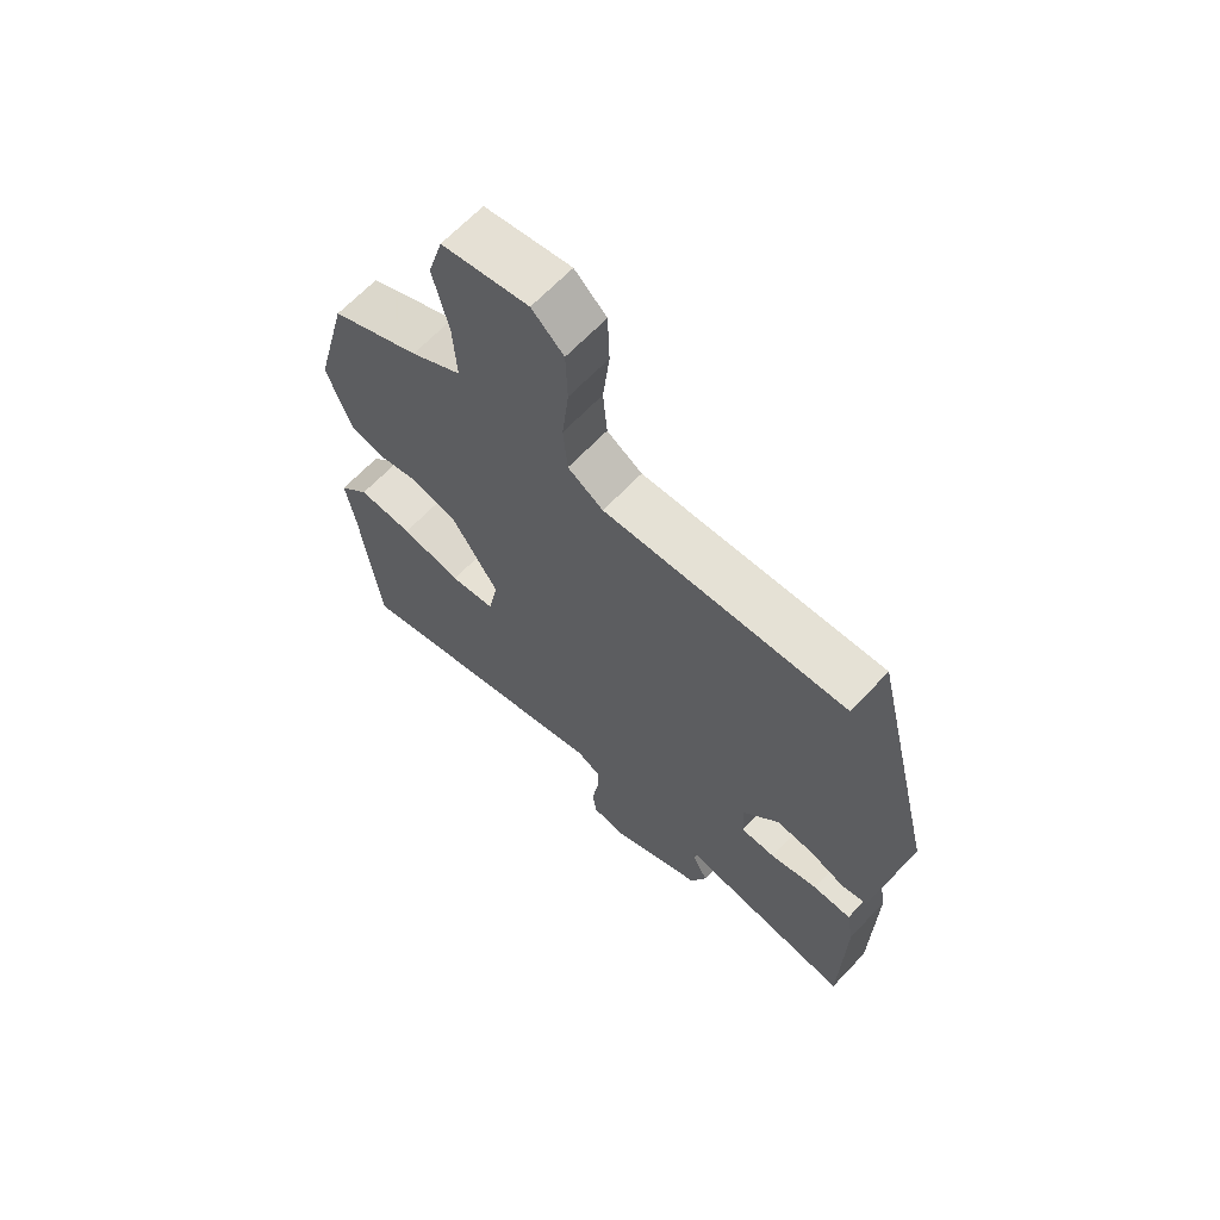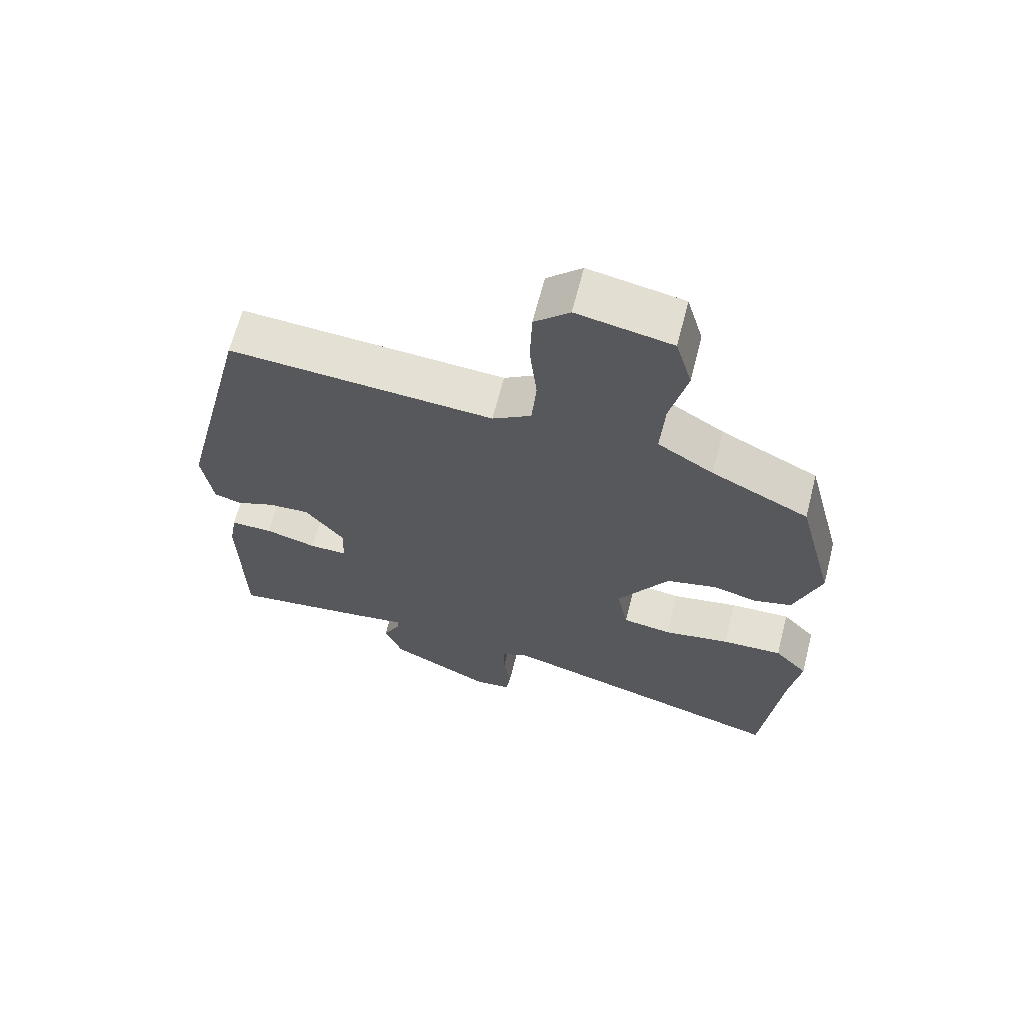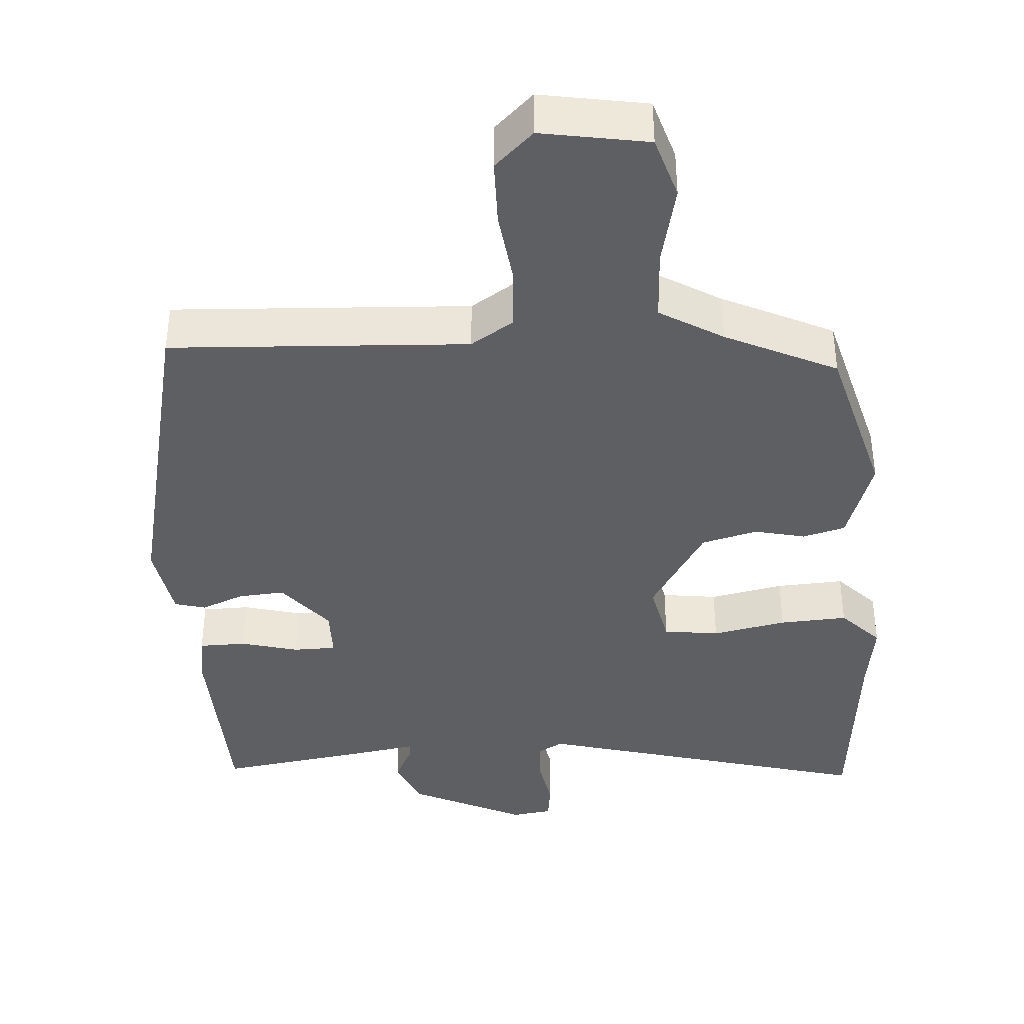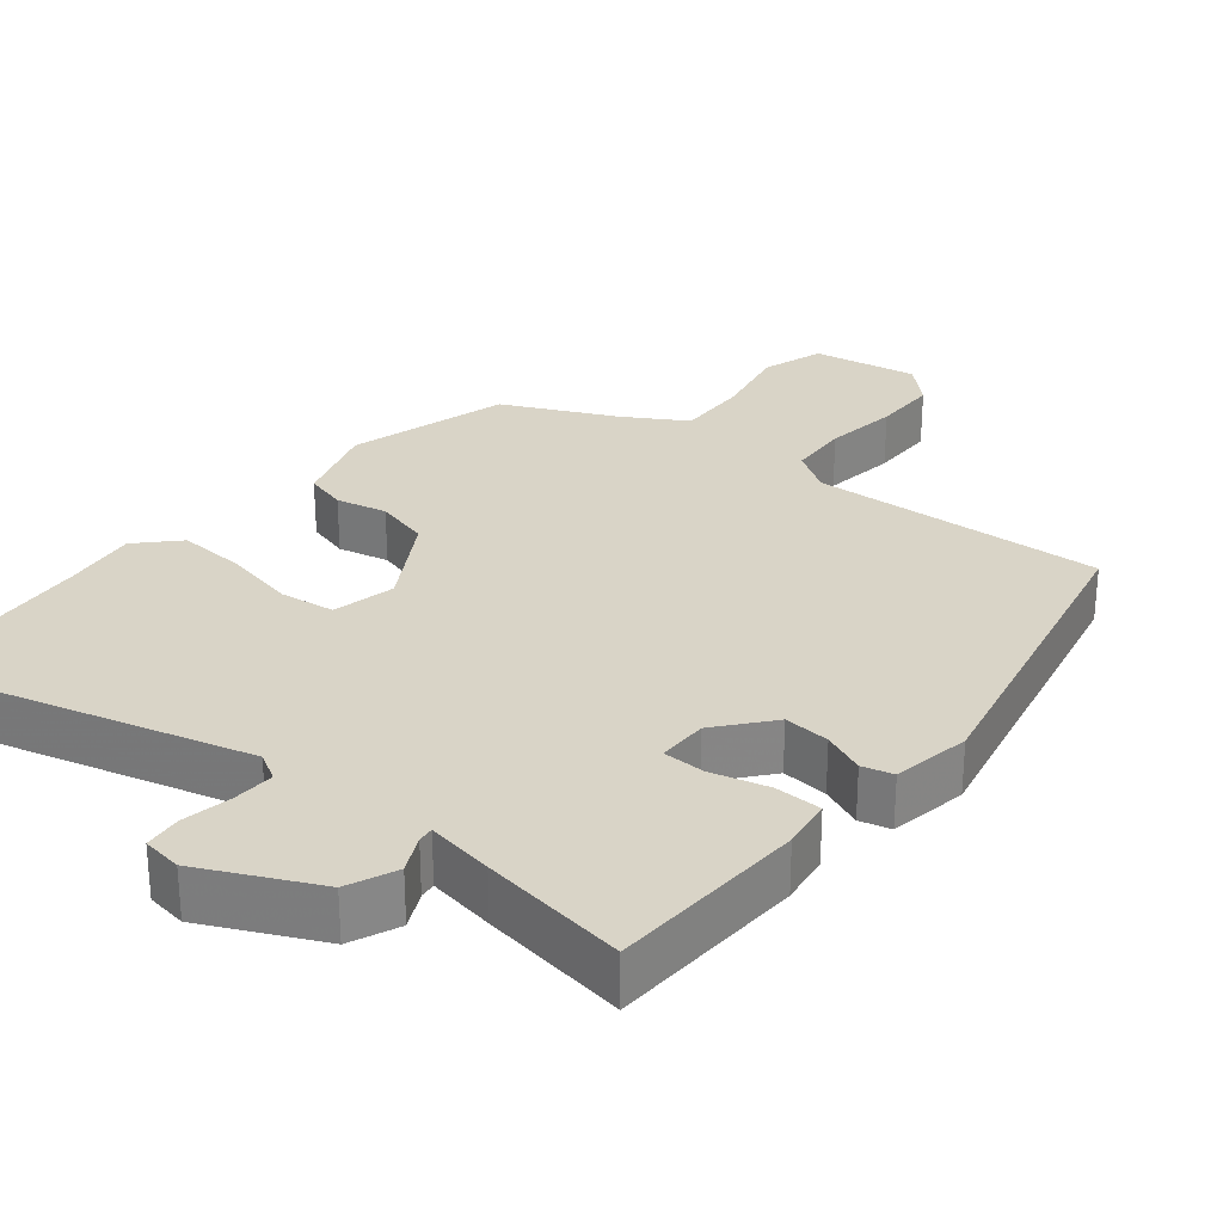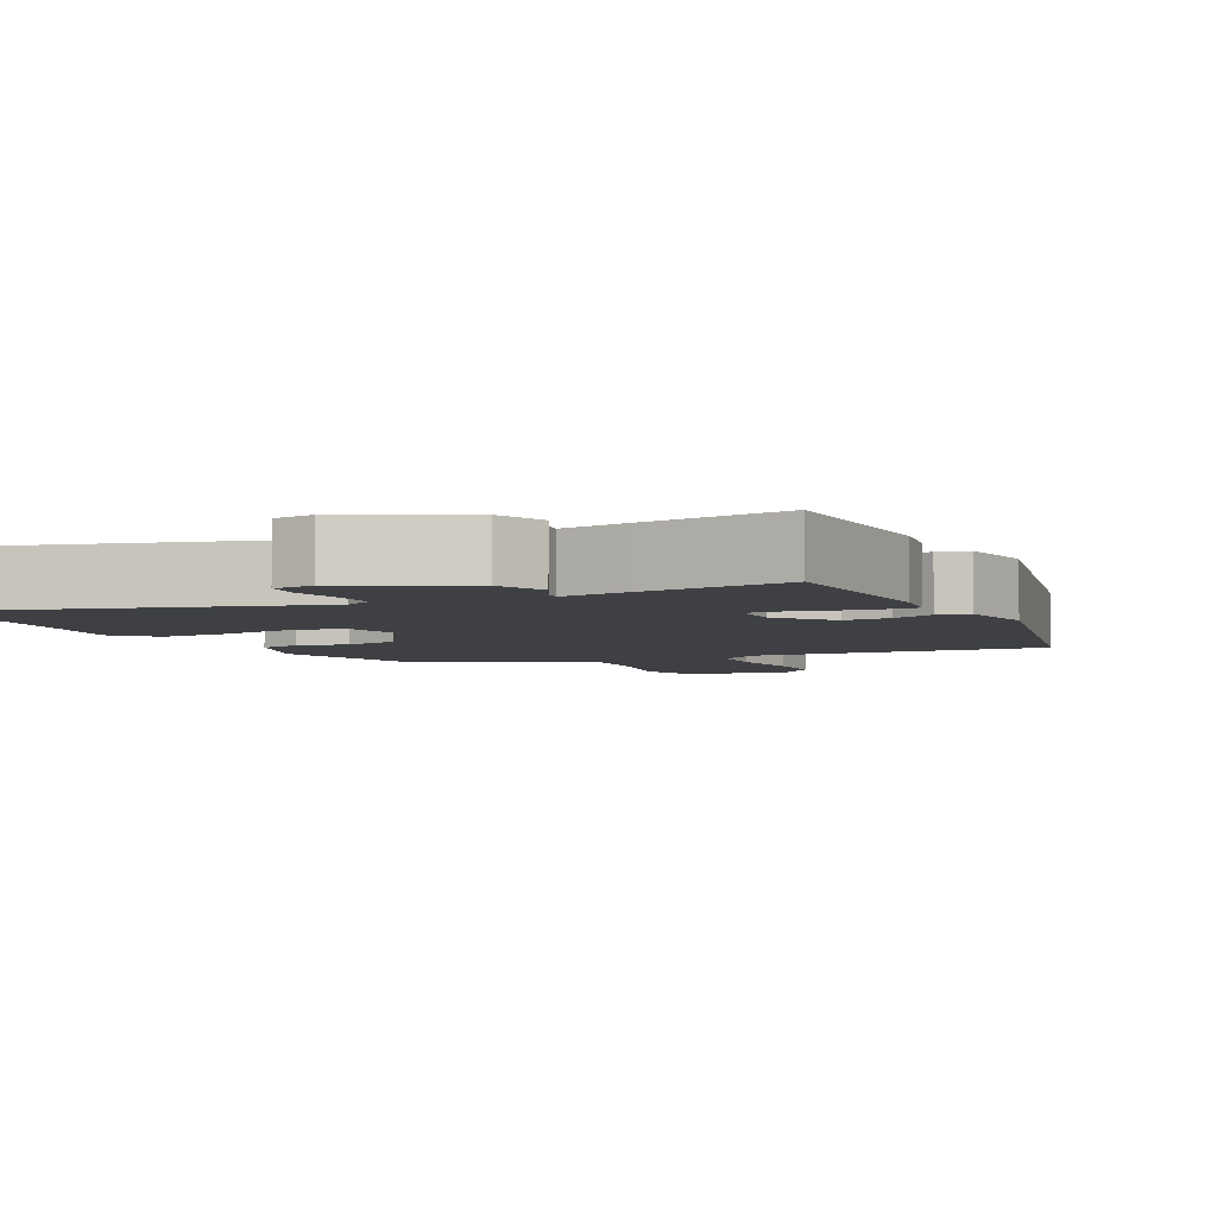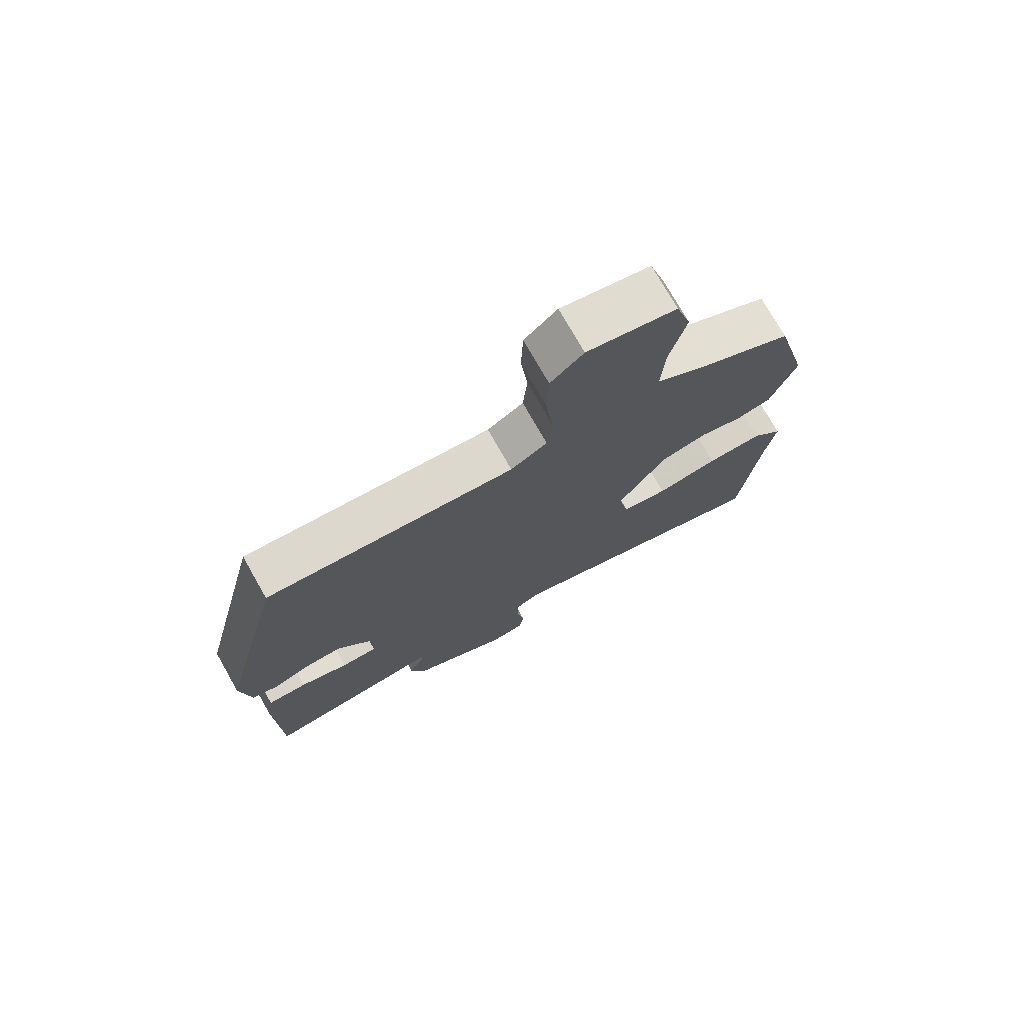
<metadata>
{"format":"obj","ext":"obj","renderer":"f3d","projection":"perspective","resolution":1024,"background":"white","views":[{"elev":66.1,"azim":-136.5,"up":"+Z"},{"elev":65.4,"azim":14.3,"up":"+Z"},{"elev":-39.5,"azim":4.8,"up":"+Y"},{"elev":28.4,"azim":-139.6,"up":"+Y"},{"elev":-4.7,"azim":-153.3,"up":"+Y"},{"elev":75.0,"azim":-29.6,"up":"+Z"}]}
</metadata>
<code>
v -0.421 0.07 0.499
v -0.018 0.07 0.472
v 0.041 0.07 0.509
v 0.048 0.07 0.592
v 0.037 0.07 0.694
v 0.04 0.07 0.784
v 0.093 0.07 0.833
v 0.237 0.07 0.806
v 0.262 0.07 0.72
v 0.236 0.07 0.61
v 0.23 0.07 0.511
v 0.315 0.07 0.458
v 0.464 0.07 0.384
v 0.521 0.07 0.162
v 0.48 0.07 0.045
v 0.422 0.07 0.03
v 0.353 0.07 0.047
v 0.277 0.07 0.028
v 0.199 0.07 -0.096
v 0.216 0.07 -0.183
v 0.291 0.07 -0.194
v 0.392 0.07 -0.175
v 0.484 0.07 -0.171
v 0.535 0.07 -0.226
v 0.519 0.07 -0.326
v 0.489 0.07 -0.602
v 0.035 0.07 -0.471
v -0.004 0.07 -0.492
v -0.003 0.07 -0.55
v 0.008 0.07 -0.618
v 0.001 0.07 -0.669
v -0.054 0.07 -0.676
v -0.209 0.07 -0.598
v -0.236 0.07 -0.53
v -0.21 0.07 -0.48
v -0.207 0.07 -0.458
v -0.299 0.07 -0.472
v -0.5 0.07 -0.499
v -0.505 0.07 -0.229
v -0.493 0.07 -0.16
v -0.429 0.07 -0.16
v -0.351 0.07 -0.182
v -0.293 0.07 -0.182
v -0.291 0.07 -0.113
v -0.35 0.07 -0.038
v -0.413 0.07 -0.042
v -0.471 0.07 -0.065
v -0.513 0.07 -0.053
v -0.529 0.07 0.054
v -0.421 0 0.499
v -0.018 0 0.472
v 0.041 0 0.509
v 0.048 0 0.592
v 0.037 0 0.694
v 0.04 0 0.784
v 0.093 0 0.833
v 0.237 0 0.806
v 0.262 0 0.72
v 0.236 0 0.61
v 0.23 0 0.511
v 0.315 0 0.458
v 0.464 0 0.384
v 0.521 0 0.162
v 0.48 0 0.045
v 0.422 0 0.03
v 0.353 0 0.047
v 0.277 0 0.028
v 0.199 0 -0.096
v 0.216 0 -0.183
v 0.291 0 -0.194
v 0.392 0 -0.175
v 0.484 0 -0.171
v 0.535 0 -0.226
v 0.519 0 -0.326
v 0.489 0 -0.602
v 0.035 0 -0.471
v -0.004 0 -0.492
v -0.003 0 -0.55
v 0.008 0 -0.618
v 0.001 0 -0.669
v -0.054 0 -0.676
v -0.209 0 -0.598
v -0.236 0 -0.53
v -0.21 0 -0.48
v -0.207 0 -0.458
v -0.299 0 -0.472
v -0.5 0 -0.499
v -0.505 0 -0.229
v -0.493 0 -0.16
v -0.429 0 -0.16
v -0.351 0 -0.182
v -0.293 0 -0.182
v -0.291 0 -0.113
v -0.35 0 -0.038
v -0.413 0 -0.042
v -0.471 0 -0.065
v -0.513 0 -0.053
v -0.529 0 0.054
f 46 47 48 49
f 45 46 49 1
f 44 45 1 2
f 43 44 2 3
f 39 40 41 42
f 39 42 43
f 36 37 38 39
f 36 39 43
f 32 33 34 35
f 32 35 36
f 29 30 31 32
f 28 29 32 36
f 27 28 36 43
f 25 26 27 43
f 21 22 23 24
f 21 24 25 43
f 14 15 16 17
f 12 13 14 17
f 11 12 17 18
f 7 8 9 10
f 7 10 11
f 4 5 6 7
f 3 4 7 11
f 20 21 43
f 19 20 43 3
f 3 11 18 19
f 98 97 96 95
f 50 98 95 94
f 51 50 94 93
f 52 51 93 92
f 91 90 89 88
f 92 91 88
f 88 87 86 85
f 92 88 85
f 84 83 82 81
f 85 84 81
f 81 80 79 78
f 85 81 78 77
f 92 85 77 76
f 92 76 75 74
f 73 72 71 70
f 92 74 73 70
f 66 65 64 63
f 66 63 62 61
f 67 66 61 60
f 59 58 57 56
f 60 59 56
f 56 55 54 53
f 60 56 53 52
f 92 70 69
f 52 92 69 68
f 68 67 60 52
f 1 50 51 2
f 2 51 52 3
f 3 52 53 4
f 4 53 54 5
f 5 54 55 6
f 6 55 56 7
f 7 56 57 8
f 8 57 58 9
f 9 58 59 10
f 10 59 60 11
f 11 60 61 12
f 12 61 62 13
f 13 62 63 14
f 14 63 64 15
f 15 64 65 16
f 16 65 66 17
f 17 66 67 18
f 18 67 68 19
f 19 68 69 20
f 20 69 70 21
f 21 70 71 22
f 22 71 72 23
f 23 72 73 24
f 24 73 74 25
f 25 74 75 26
f 26 75 76 27
f 27 76 77 28
f 28 77 78 29
f 29 78 79 30
f 30 79 80 31
f 31 80 81 32
f 32 81 82 33
f 33 82 83 34
f 34 83 84 35
f 35 84 85 36
f 36 85 86 37
f 37 86 87 38
f 38 87 88 39
f 39 88 89 40
f 40 89 90 41
f 41 90 91 42
f 42 91 92 43
f 43 92 93 44
f 44 93 94 45
f 45 94 95 46
f 46 95 96 47
f 47 96 97 48
f 48 97 98 49
f 49 98 50 1

</code>
